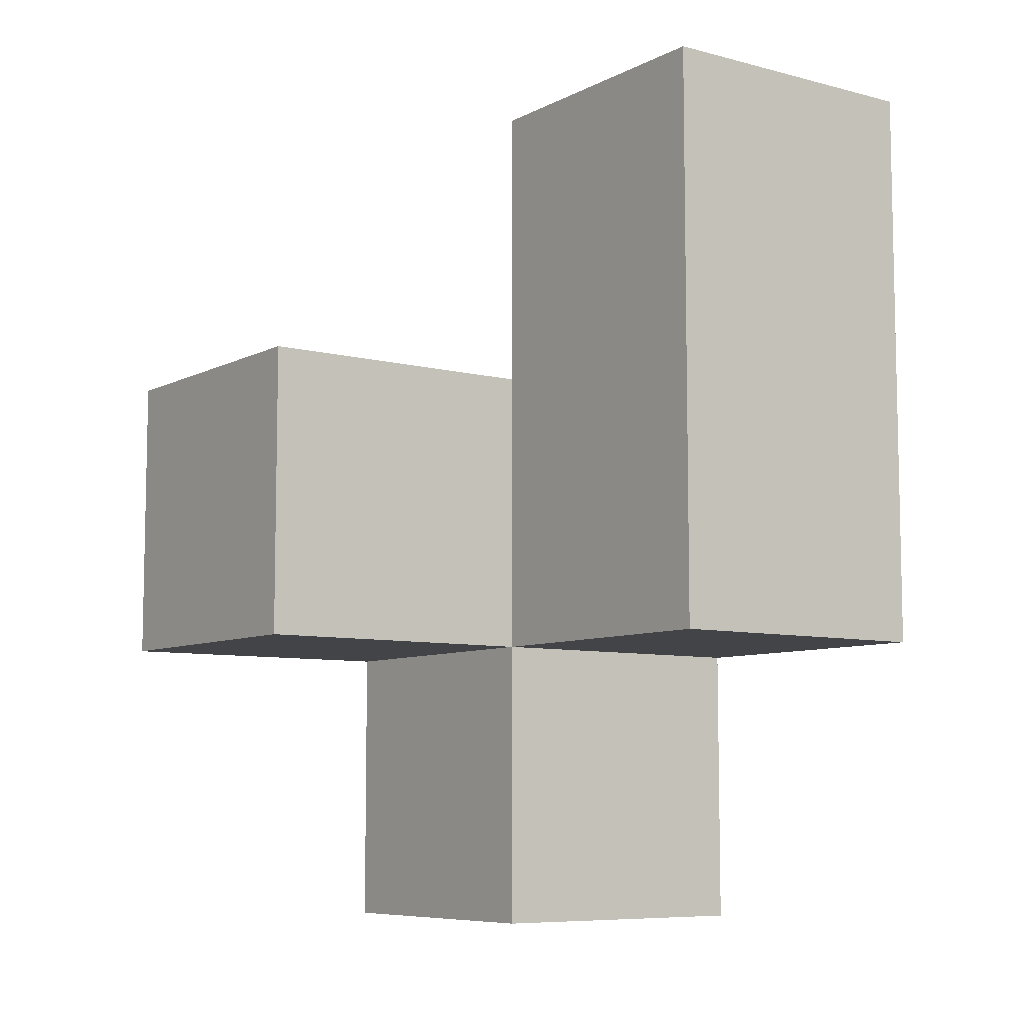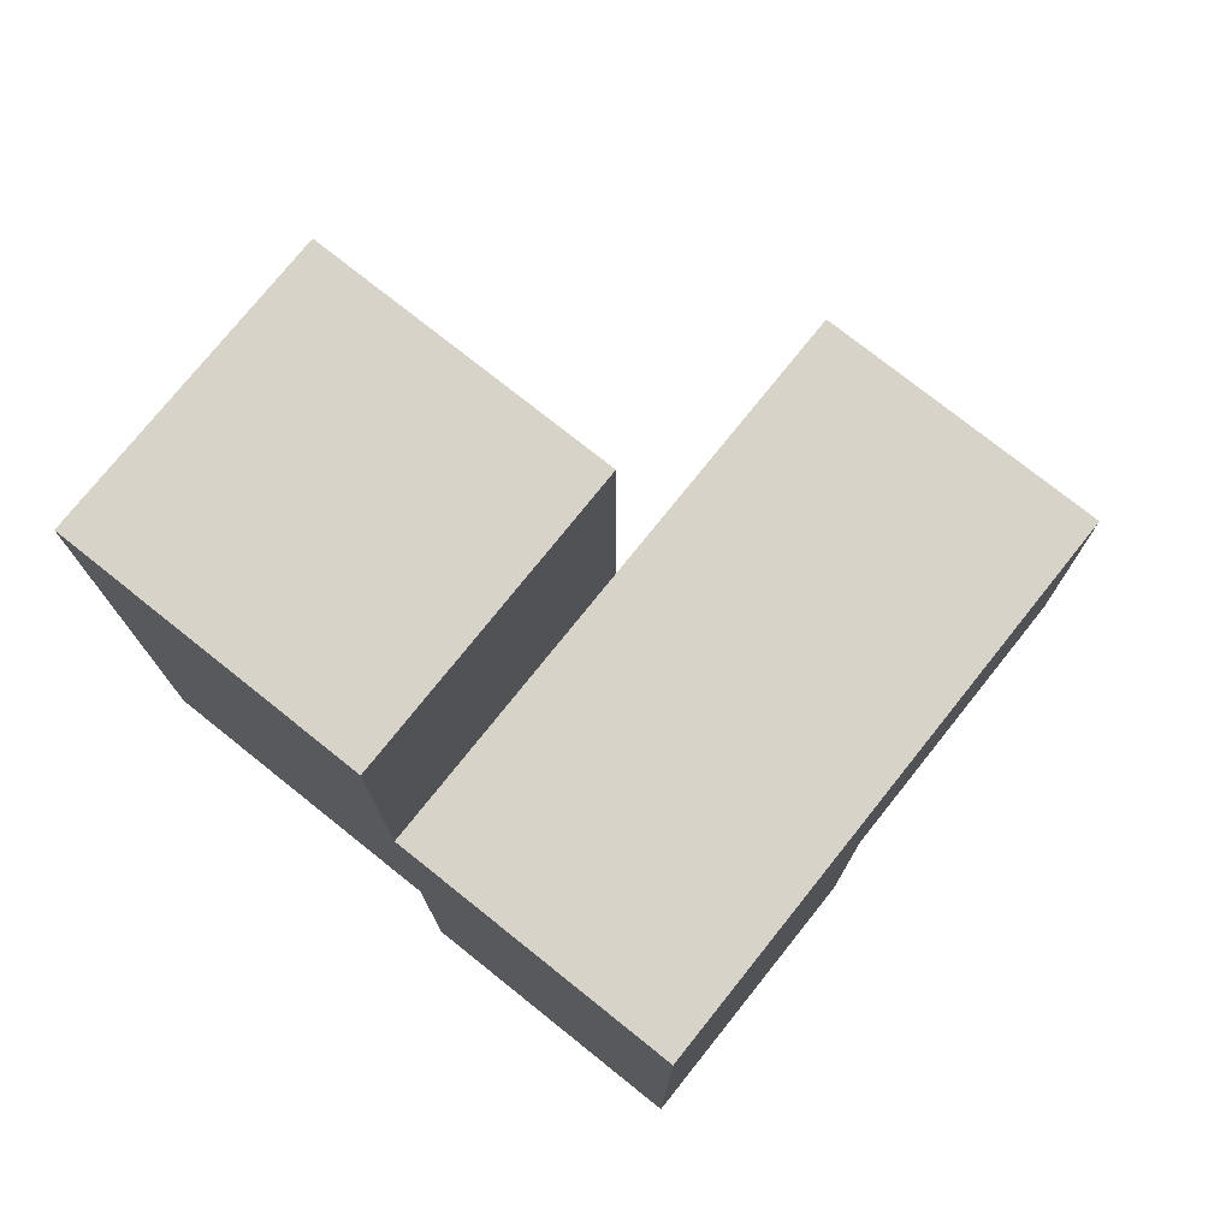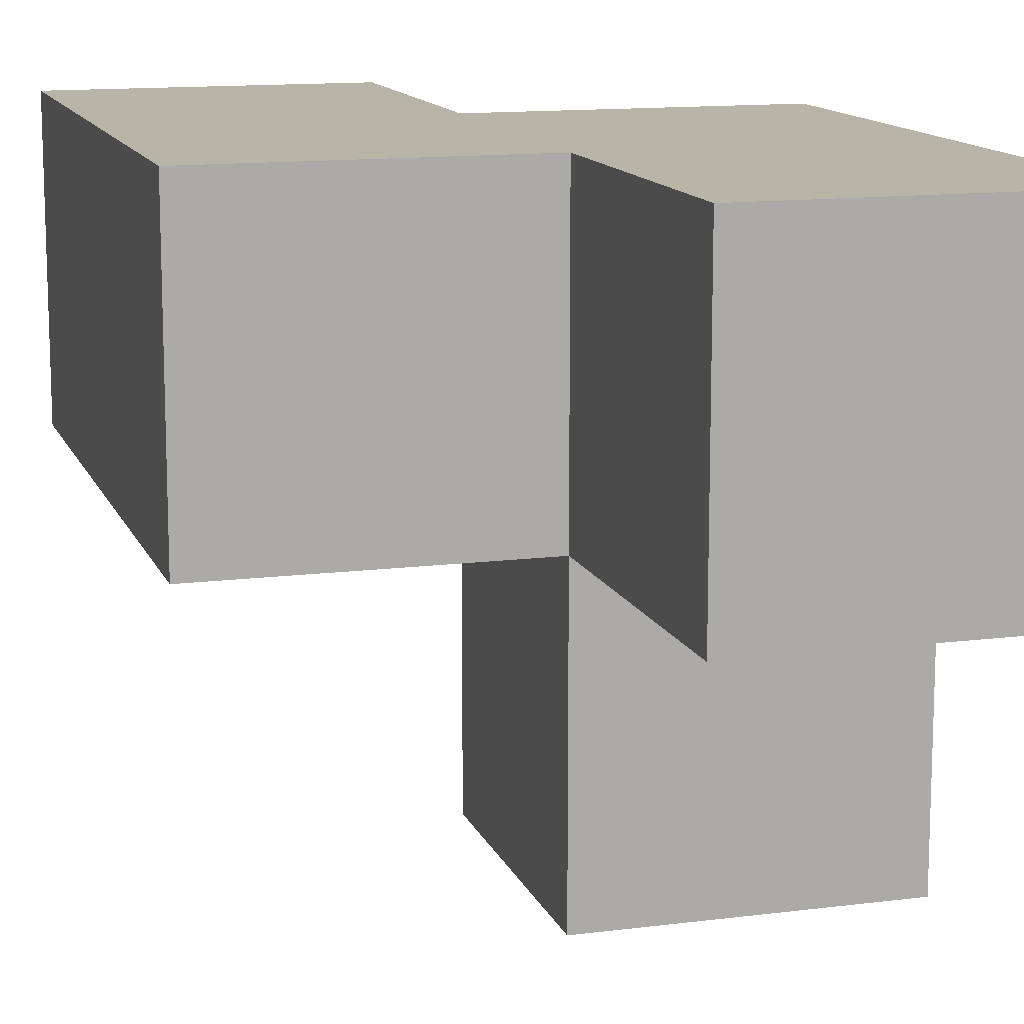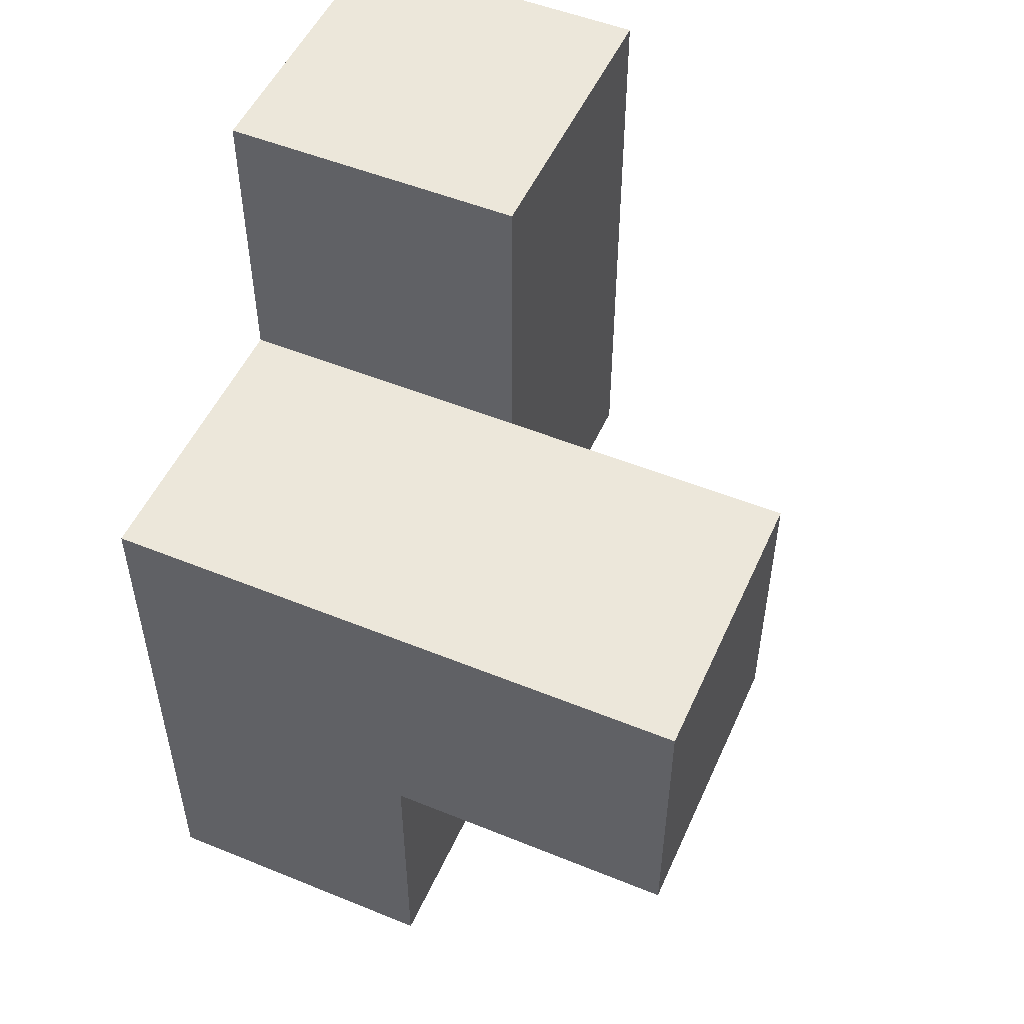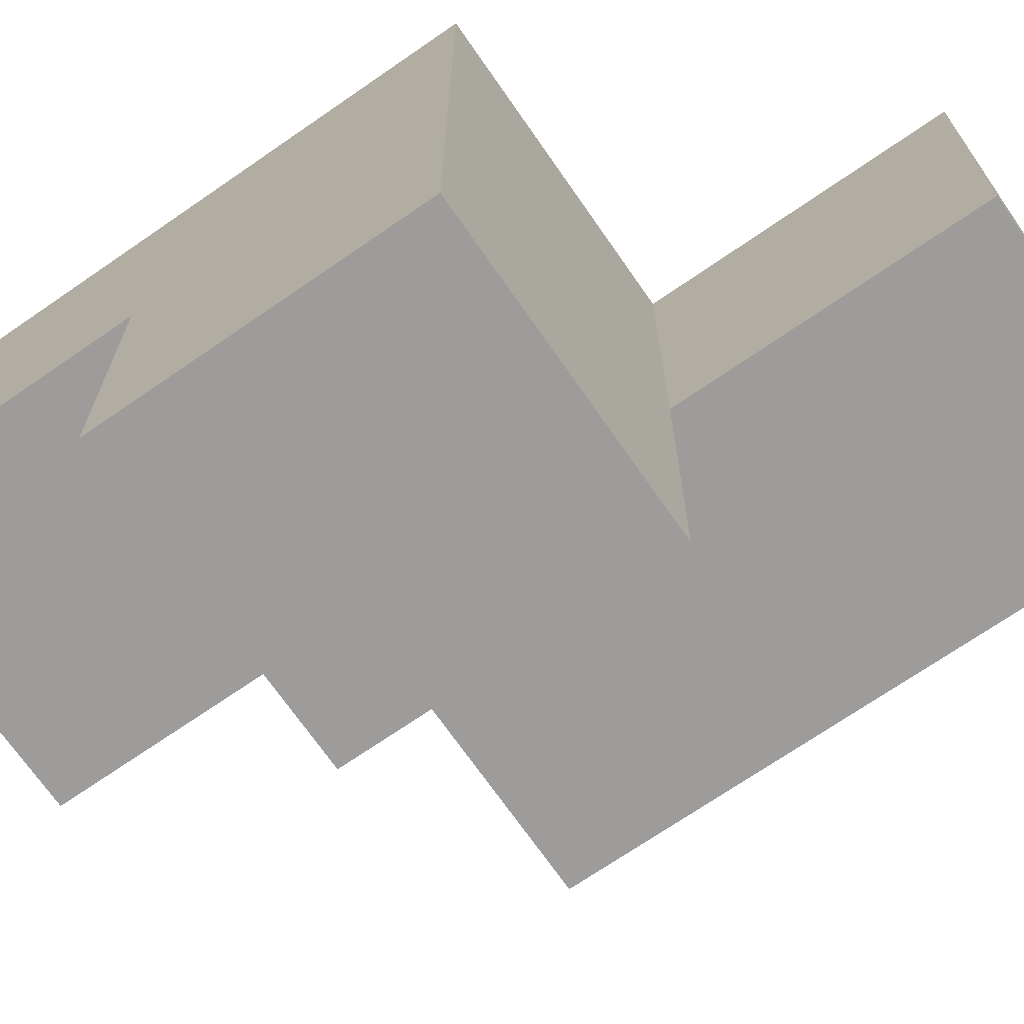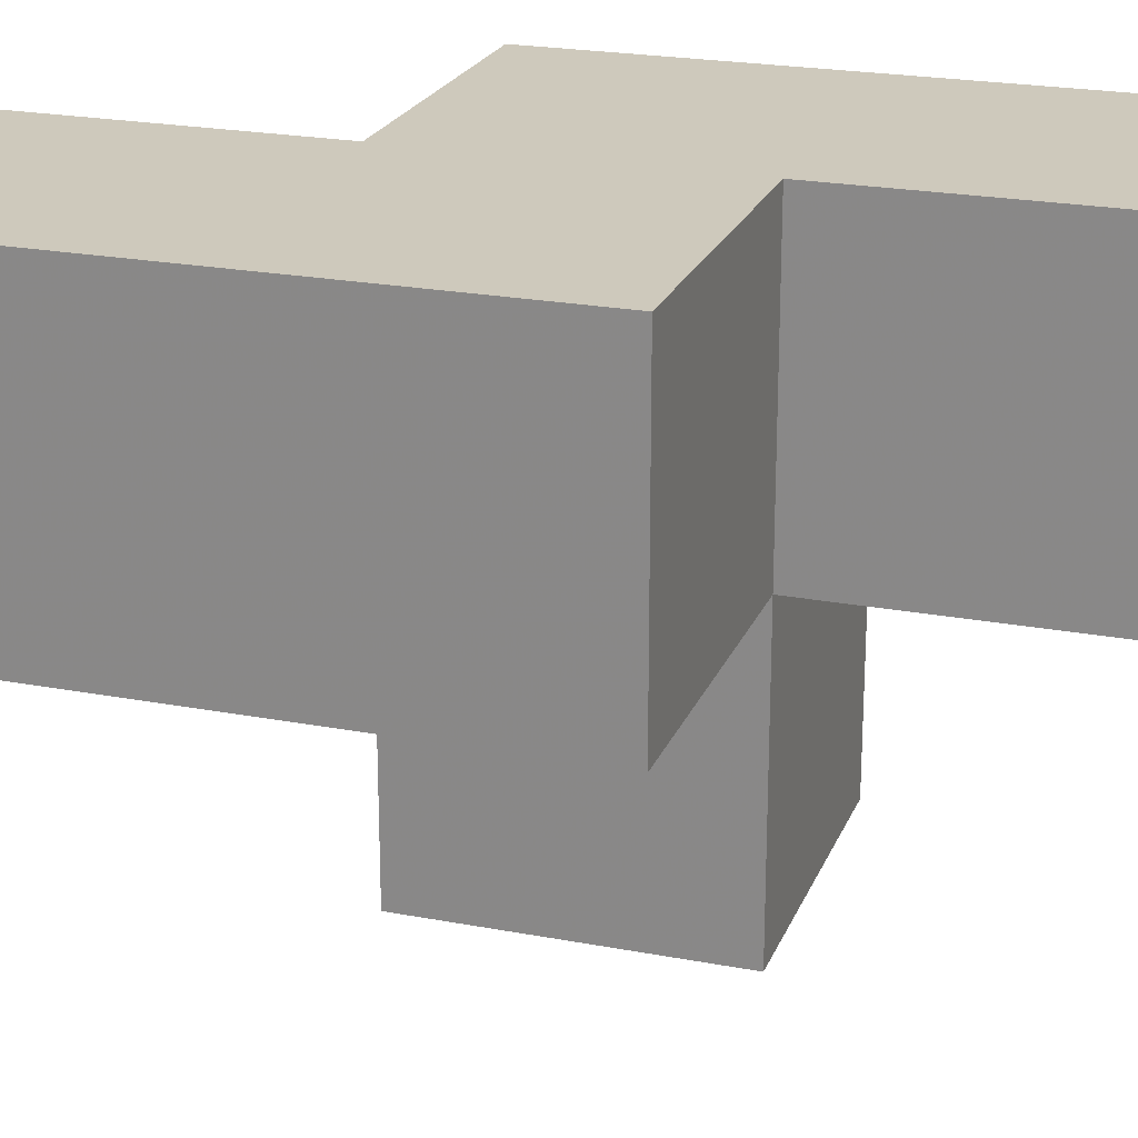
<metadata>
{"format":"obj","ext":"obj","renderer":"f3d","projection":"perspective","resolution":1024,"background":"white","views":[{"elev":-7.8,"azim":-125.9,"up":"+Y"},{"elev":75.8,"azim":38.6,"up":"+Y"},{"elev":13.1,"azim":-16.4,"up":"+Z"},{"elev":51.5,"azim":113.8,"up":"+Y"},{"elev":-70.2,"azim":124.7,"up":"+Z"},{"elev":22.4,"azim":-71.8,"up":"+Z"}]}
</metadata>
<code>
v 2.001 1.995 2.013
v 2.001 1.005 3.002
v 2.991 1.995 3.993
v 2.991 1.005 2.013
v 1.011 2.985 3.002
v 2.001 2.985 3.002
v 2.991 0.015 3.002
v 1.011 1.005 3.002
v 2.001 1.995 3.993
v 2.001 1.005 2.013
v 2.001 0.015 3.993
v 1.011 1.995 3.993
v 2.991 1.005 3.993
v 2.991 1.995 3.002
v 2.001 0.015 3.002
v 2.001 1.005 3.993
v 2.001 1.995 3.002
v 2.991 1.005 3.002
v 2.991 1.995 2.013
v 1.011 1.995 3.002
v 1.011 2.985 3.993
v 2.001 2.985 3.993
v 1.011 1.005 3.993
v 2.991 0.015 3.993
f 16 13 9
f 3 9 13
f 14 17 3
f 9 3 17
f 18 14 13
f 3 13 14
f 7 15 18
f 2 18 15
f 11 24 16
f 13 16 24
f 15 7 11
f 24 11 7
f 2 15 16
f 11 16 15
f 7 18 24
f 13 24 18
f 2 8 17
f 20 17 8
f 23 16 12
f 9 12 16
f 8 2 23
f 16 23 2
f 20 8 12
f 23 12 8
f 4 10 19
f 1 19 10
f 10 4 2
f 18 2 4
f 19 1 14
f 17 14 1
f 1 10 17
f 2 17 10
f 4 19 18
f 14 18 19
f 17 20 6
f 5 6 20
f 12 9 21
f 22 21 9
f 6 5 22
f 21 22 5
f 5 20 21
f 12 21 20
f 17 6 9
f 22 9 6

</code>
